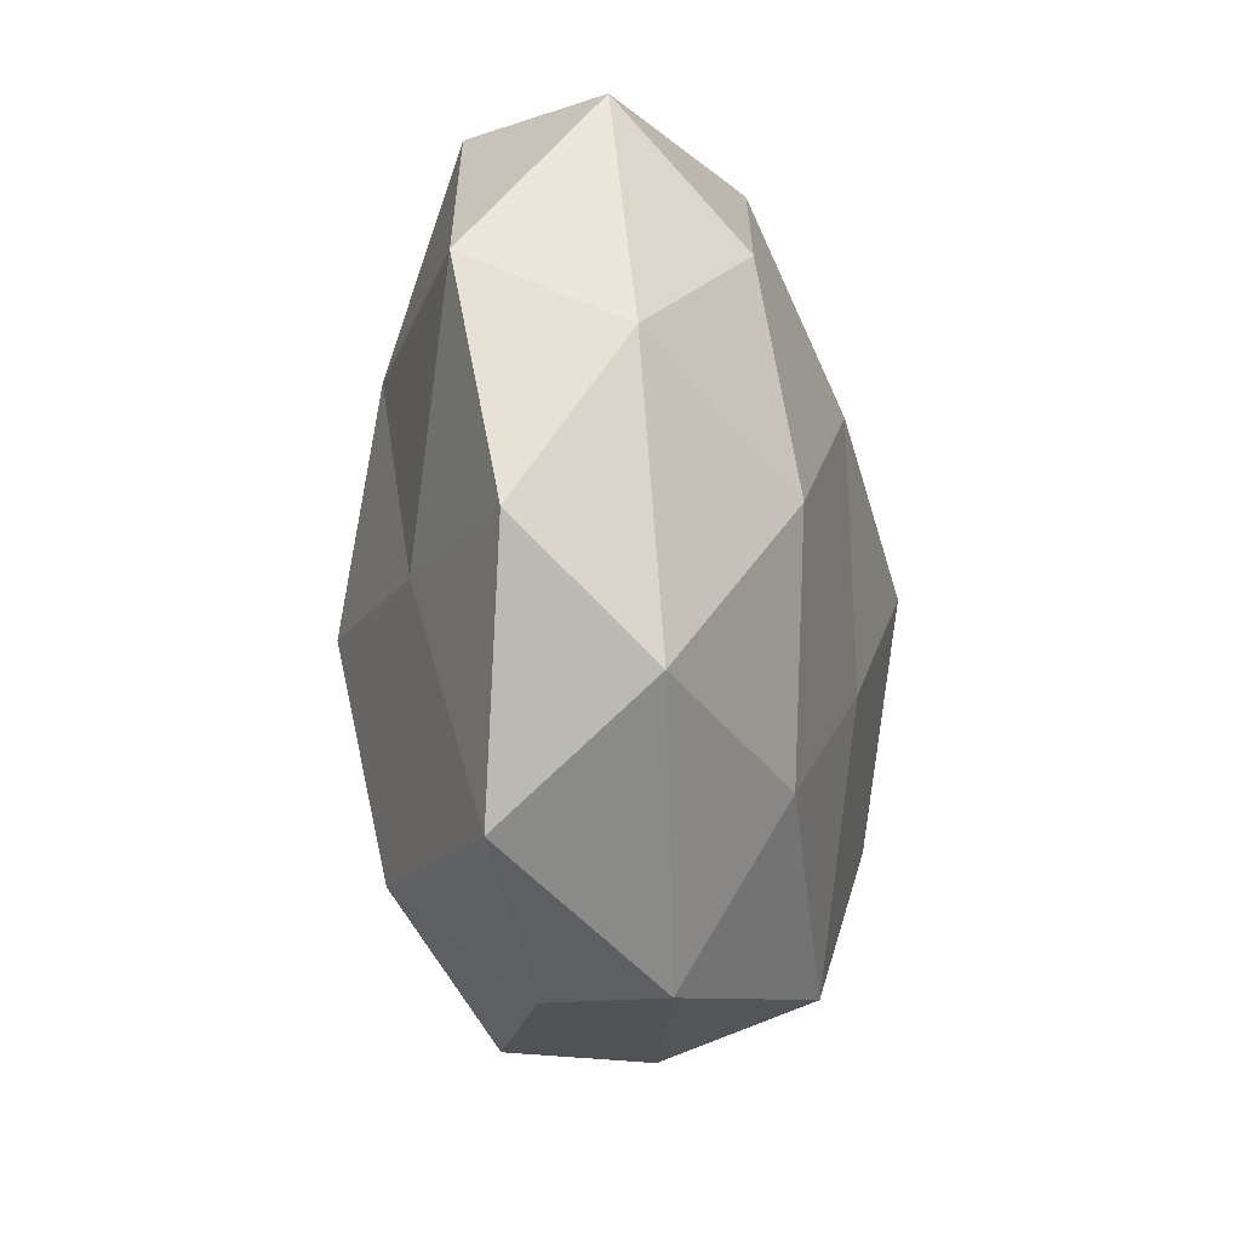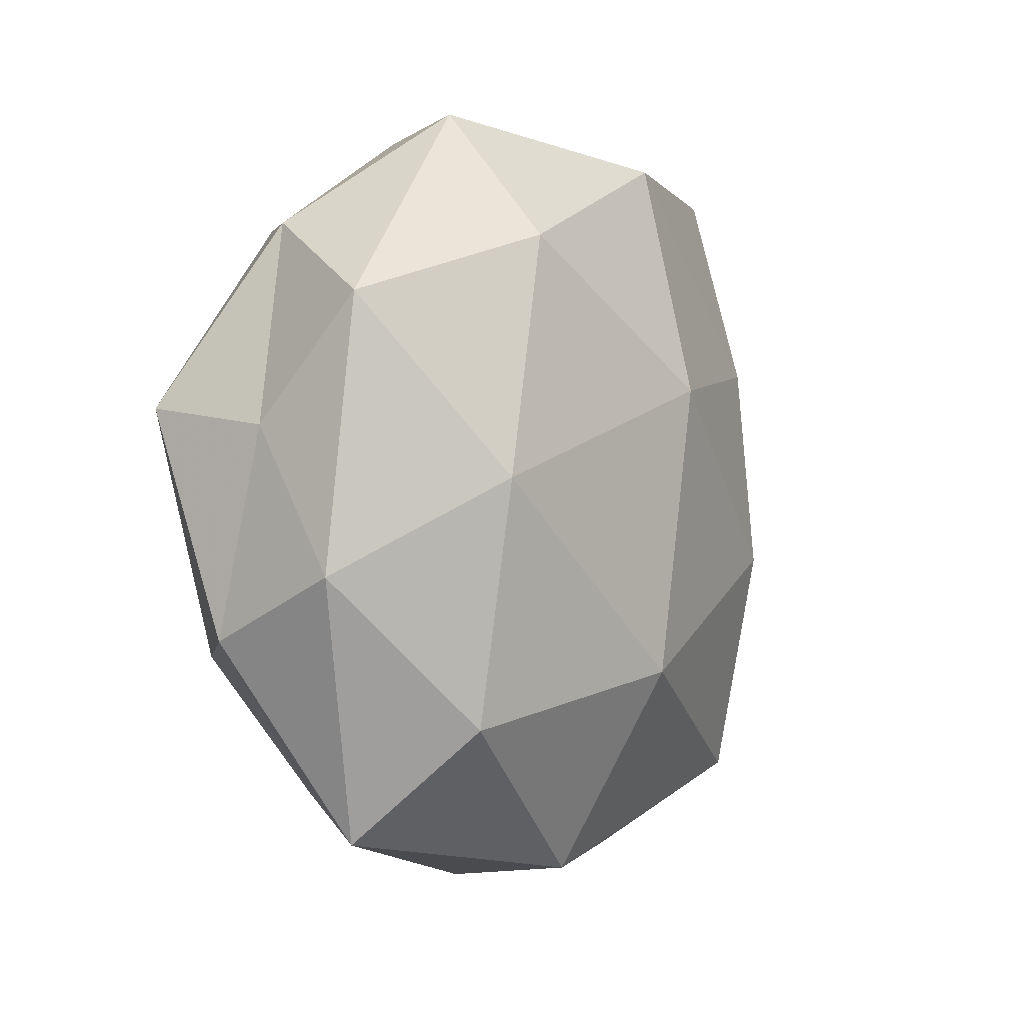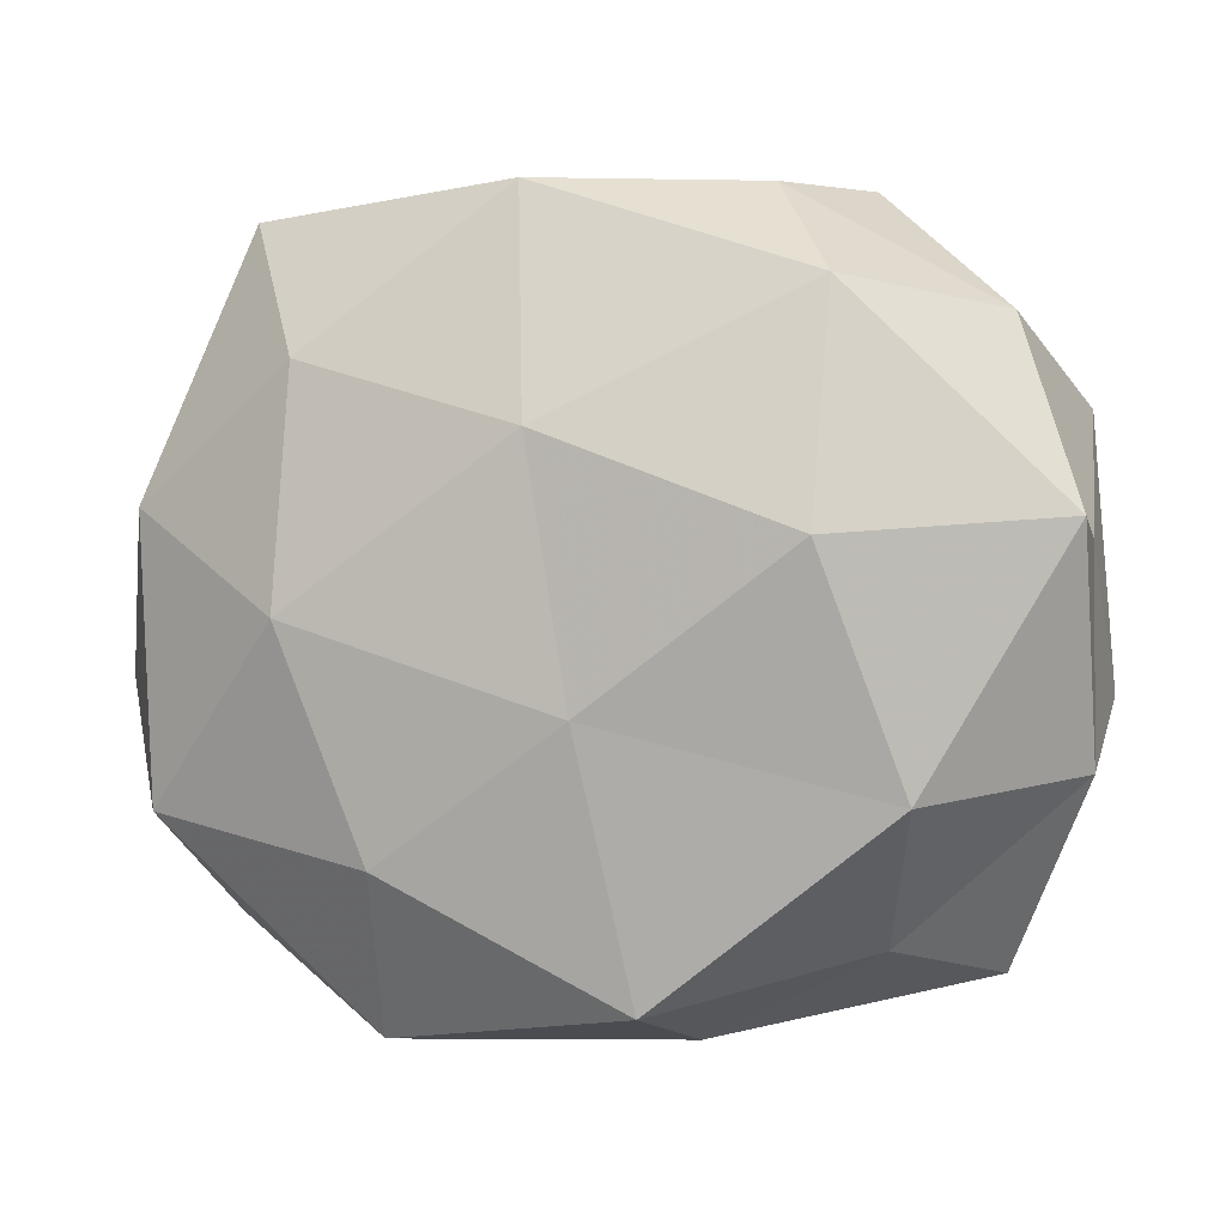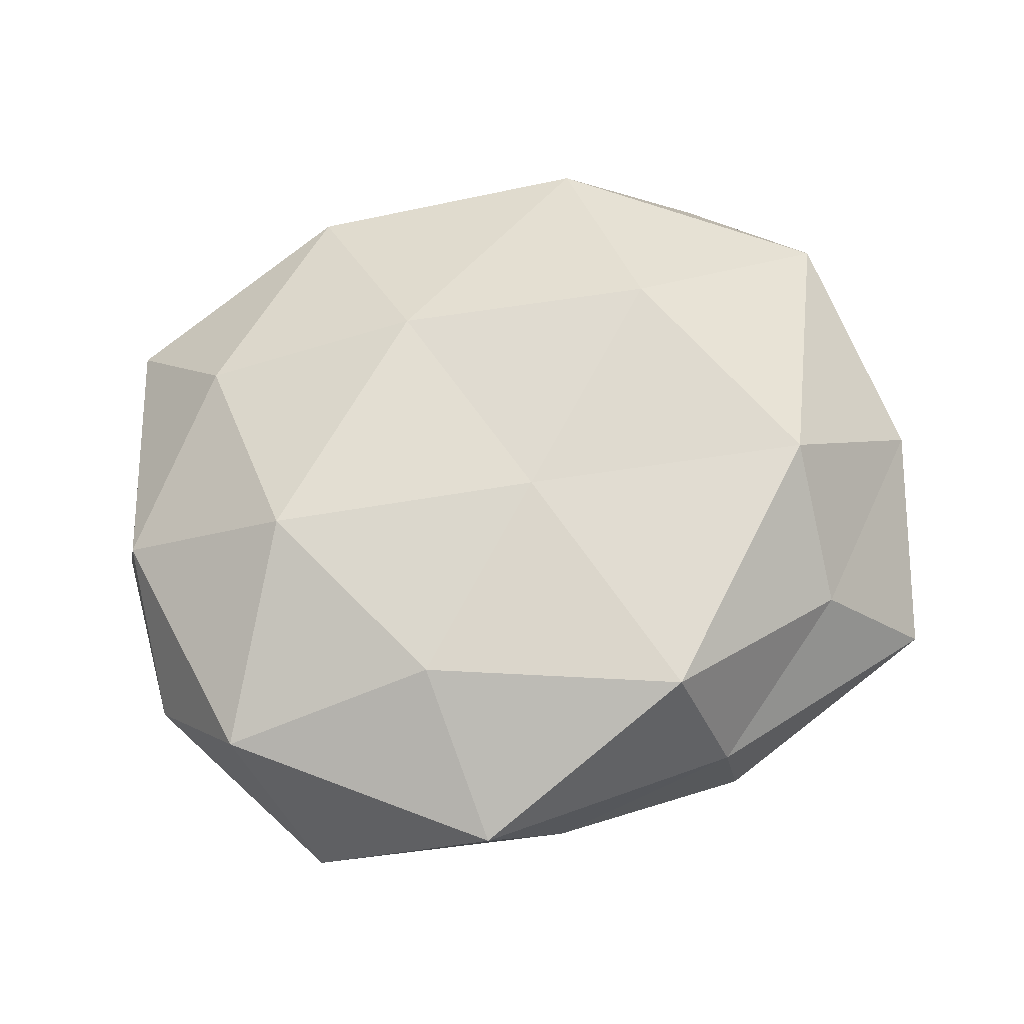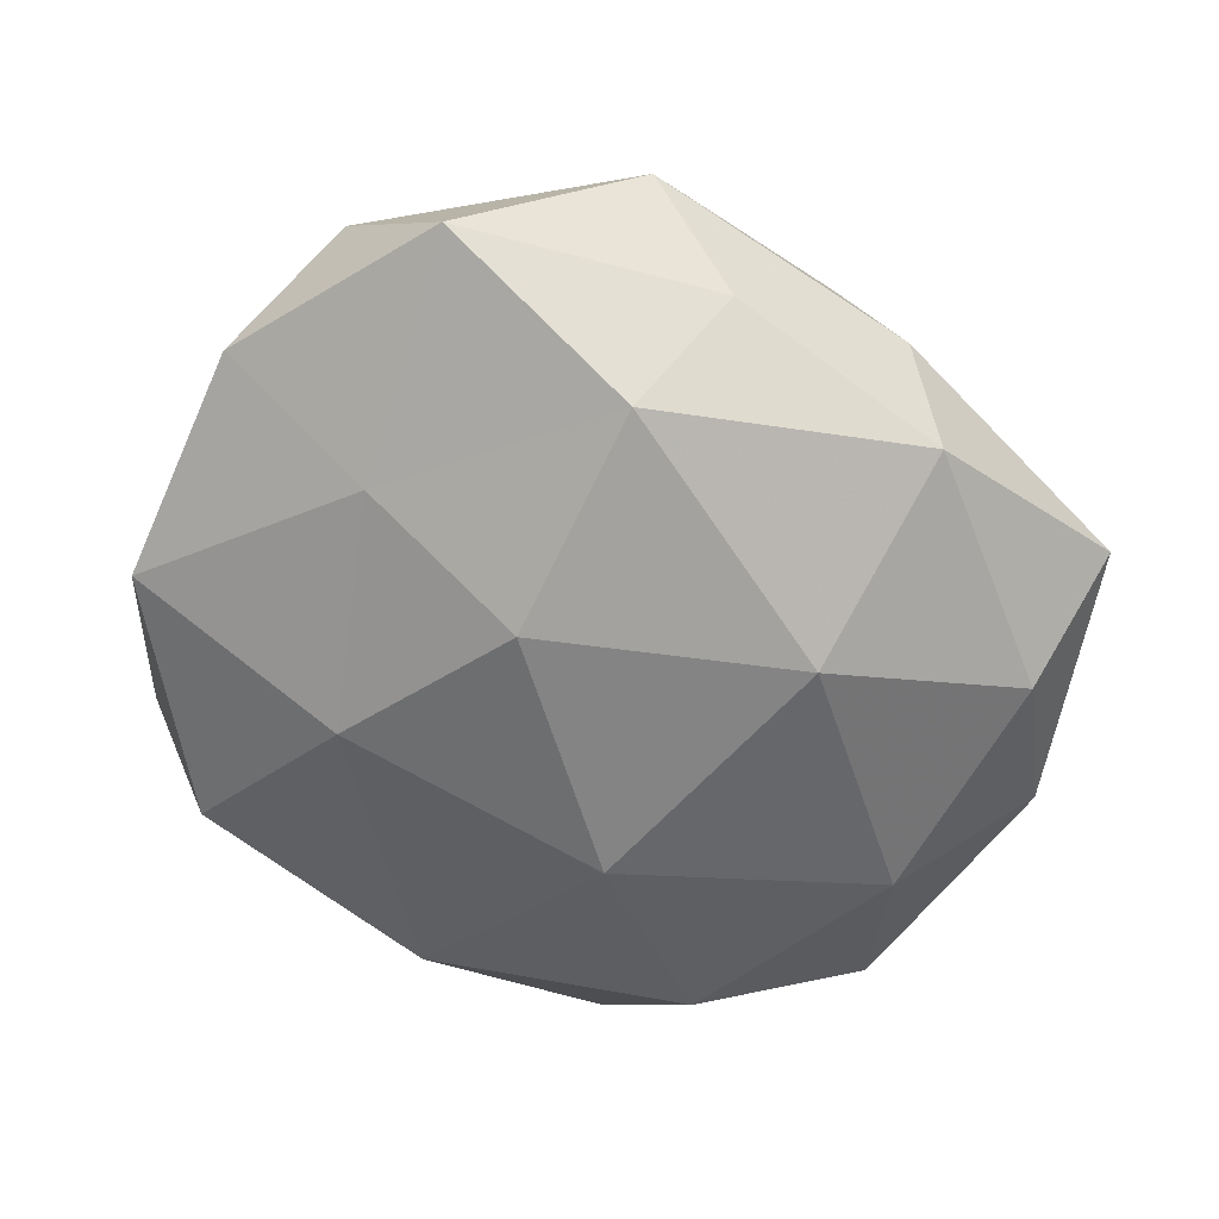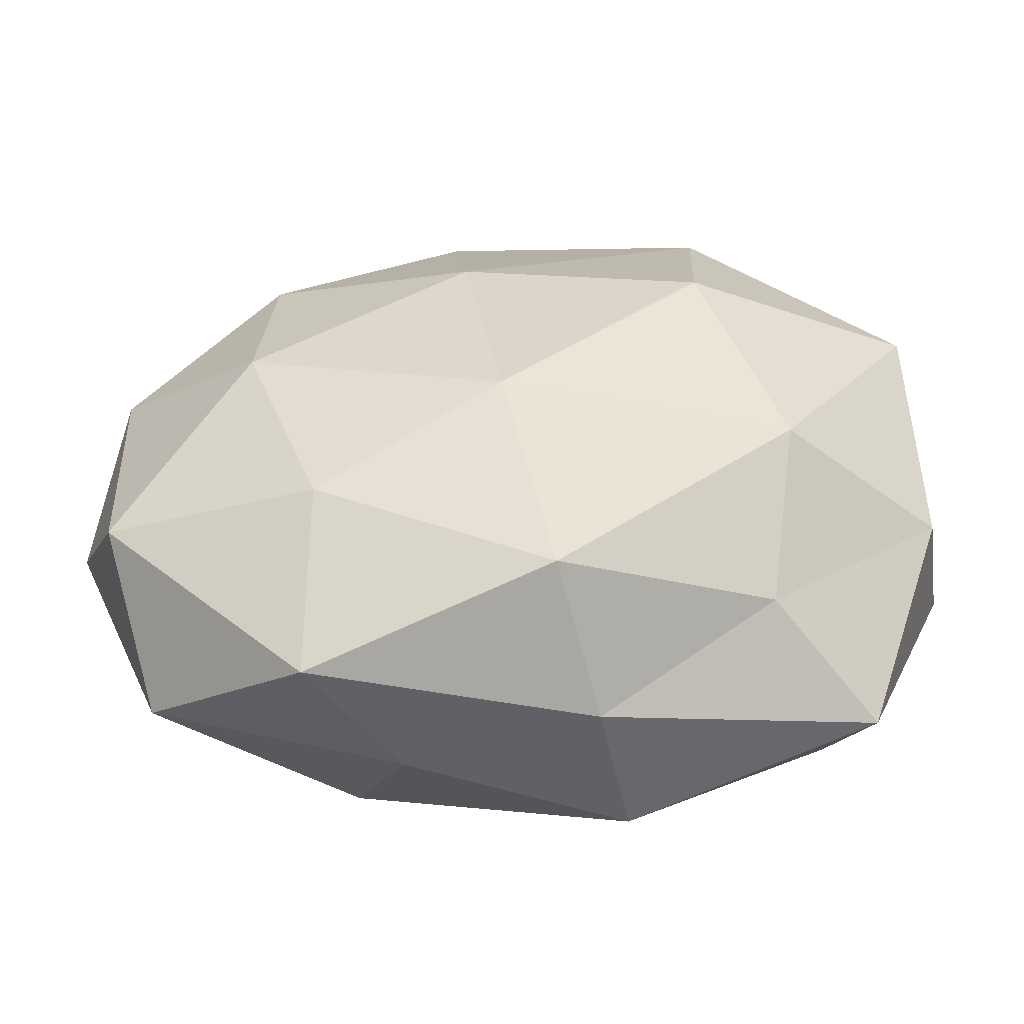
<metadata>
{"format":"obj","ext":"obj","renderer":"f3d","projection":"perspective","resolution":1024,"background":"white","views":[{"elev":-18.5,"azim":-83.0,"up":"+Y"},{"elev":-2.3,"azim":119.1,"up":"+Y"},{"elev":2.1,"azim":6.2,"up":"+Y"},{"elev":60.9,"azim":-24.2,"up":"+Z"},{"elev":-57.9,"azim":-32.8,"up":"+Z"},{"elev":-56.9,"azim":-1.0,"up":"+Y"}]}
</metadata>
<code>
v -0.03789 -0.007695 -0.01561
v -0.04518 -0.03515 -0.006729
v -0.051 -0.02198 0.01031
v 0.04727 0.009806 0.01993
v -0.02077 -0.03376 -0.02068
v -0.006077 0.04392 -0.001882
v 0.01109 -0.02088 -0.02765
v -0.03528 -0.0007181 0.02201
v -0.004067 -0.01072 0.02554
v -0.001233 0.04172 -0.01956
v -0.01052 0.04472 0.01512
v -0.0262 0.01782 -0.02135
v 0.02021 0.007956 0.02969
v 0.04911 0.007225 0.003916
v -0.01479 -0.04451 -0.006386
v -0.03157 0.04218 -0.01249
v 0.04901 -0.01706 0.009423
v -0.03415 0.02609 0.0175
v -0.05295 0.0107 0.008117
v 0.002269 -0.04161 0.02053
v 0.005894 0.01303 -0.02911
v 0.03685 -0.02695 -0.01749
v 0.0522 -0.009955 -0.007029
v 0.01583 0.04495 0.007226
v 0.02784 -0.03557 0.01141
v 0.007613 -0.04692 0.002893
v -0.02612 -0.04645 0.008222
v 0.04076 0.03133 0.00671
v 0.0289 0.02948 -0.02079
v 0.04977 0.0214 -0.009042
v 0.02624 0.04526 -0.007125
v 0.0377 0.001146 -0.02202
v -0.04062 0.04152 0.003796
v -0.0569 -0.008106 -0.003718
v 0.01164 -0.04473 -0.01443
v -0.018 -0.007094 -0.02708
v 0.03007 -0.01931 0.02451
v -0.02576 -0.0269 0.02004
v -0.05298 0.01923 -0.009518
v -0.008812 0.01878 0.02516
v 0.02182 0.03419 0.02153
v 0.04053 -0.04001 -0.002873
f 1 5 2
f 2 5 15
f 16 6 10
f 16 10 12
f 17 14 4
f 19 3 8
f 18 19 8
f 10 21 12
f 17 23 14
f 6 11 24
f 25 20 26
f 27 3 2
f 15 27 2
f 26 27 15
f 20 27 26
f 4 14 28
f 10 29 21
f 14 23 30
f 30 28 14
f 6 31 10
f 6 24 31
f 31 24 28
f 10 31 29
f 31 28 30
f 29 31 30
f 21 32 7
f 7 32 22
f 23 22 32
f 21 29 32
f 23 32 30
f 30 32 29
f 33 11 6
f 16 33 6
f 33 18 11
f 33 19 18
f 34 1 2
f 2 3 34
f 19 34 3
f 35 5 7
f 35 15 5
f 22 35 7
f 26 15 35
f 1 36 5
f 7 5 36
f 12 36 1
f 36 21 7
f 12 21 36
f 37 4 13
f 37 13 9
f 17 4 37
f 37 9 20
f 25 17 37
f 25 37 20
f 8 3 38
f 38 9 8
f 20 9 38
f 27 38 3
f 20 38 27
f 12 1 39
f 16 12 39
f 16 39 33
f 39 19 33
f 39 1 34
f 39 34 19
f 9 40 8
f 9 13 40
f 8 40 18
f 11 18 40
f 13 4 41
f 24 11 41
f 4 28 41
f 41 28 24
f 11 40 41
f 41 40 13
f 42 23 17
f 42 22 23
f 25 42 17
f 25 26 42
f 42 35 22
f 26 35 42

</code>
